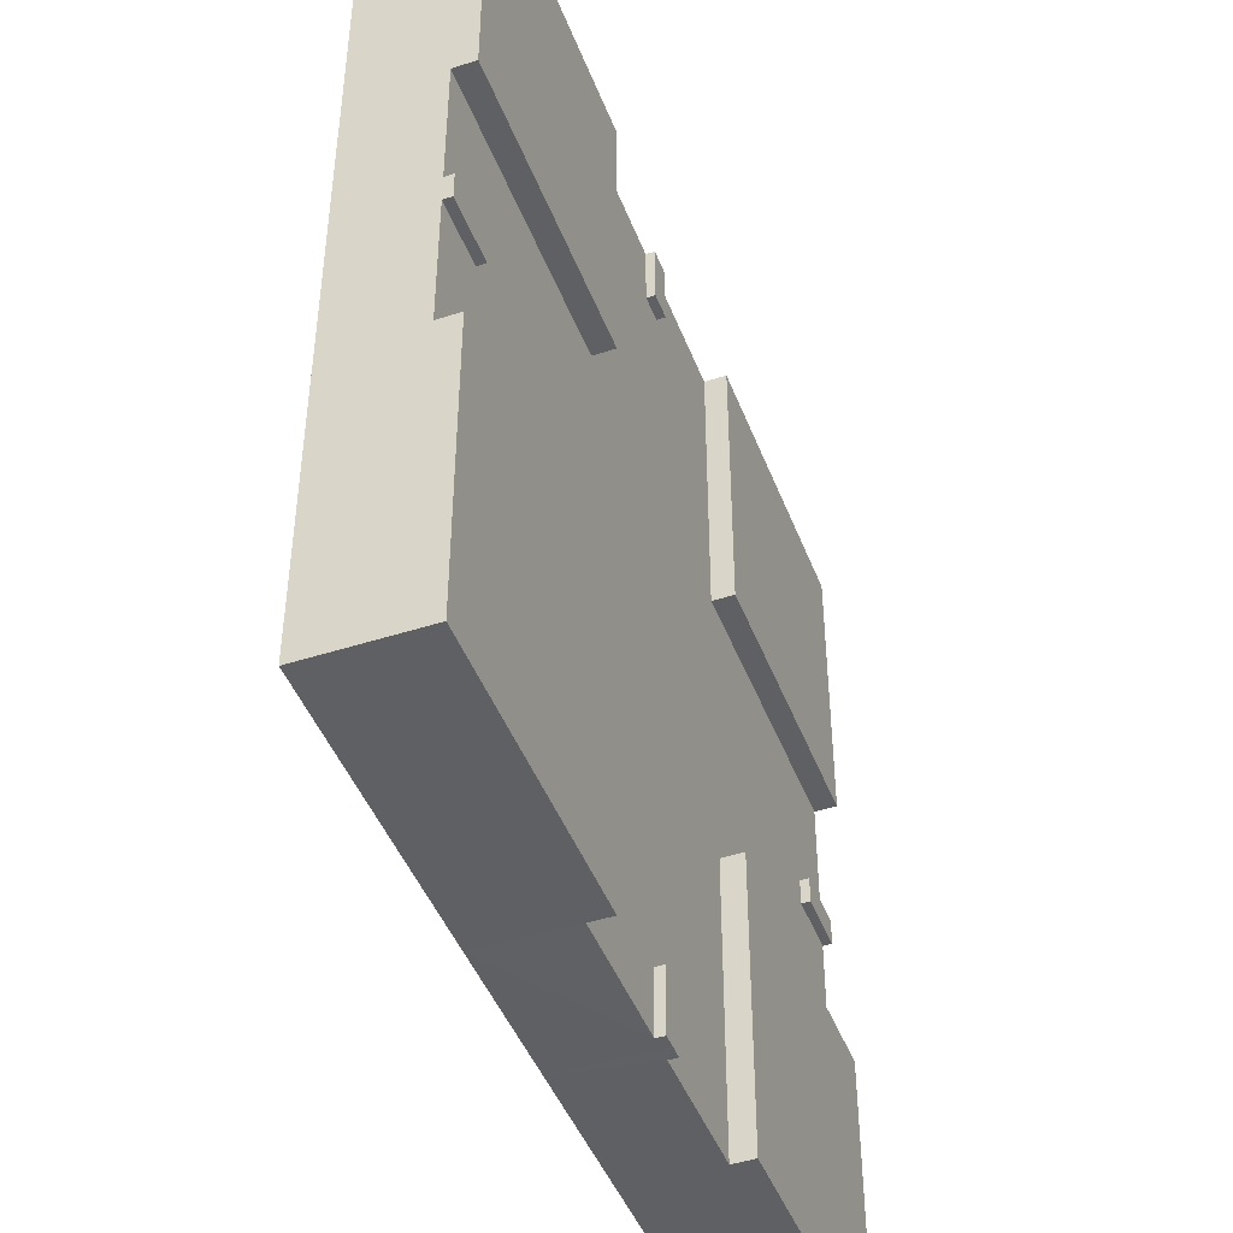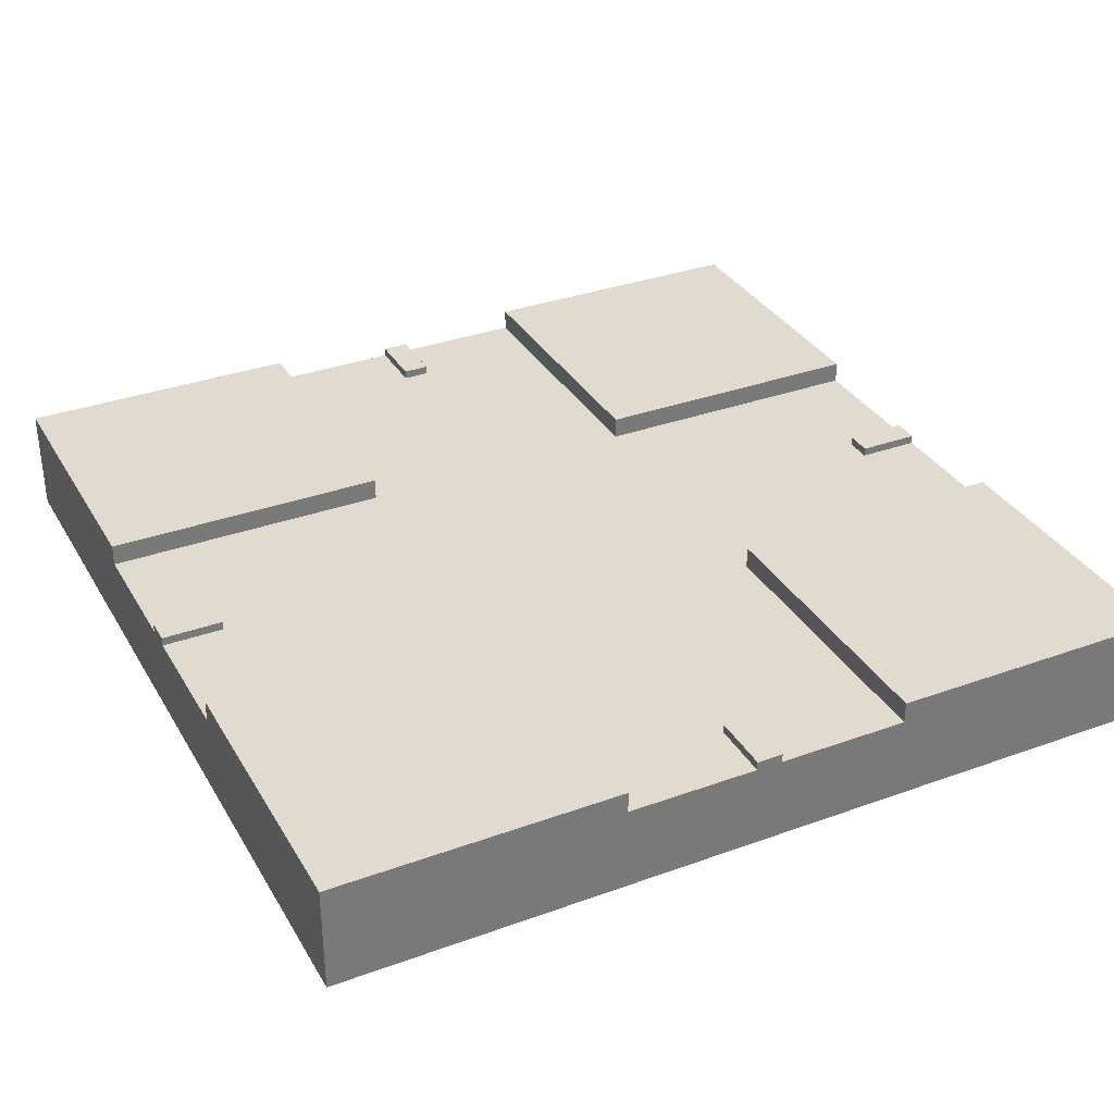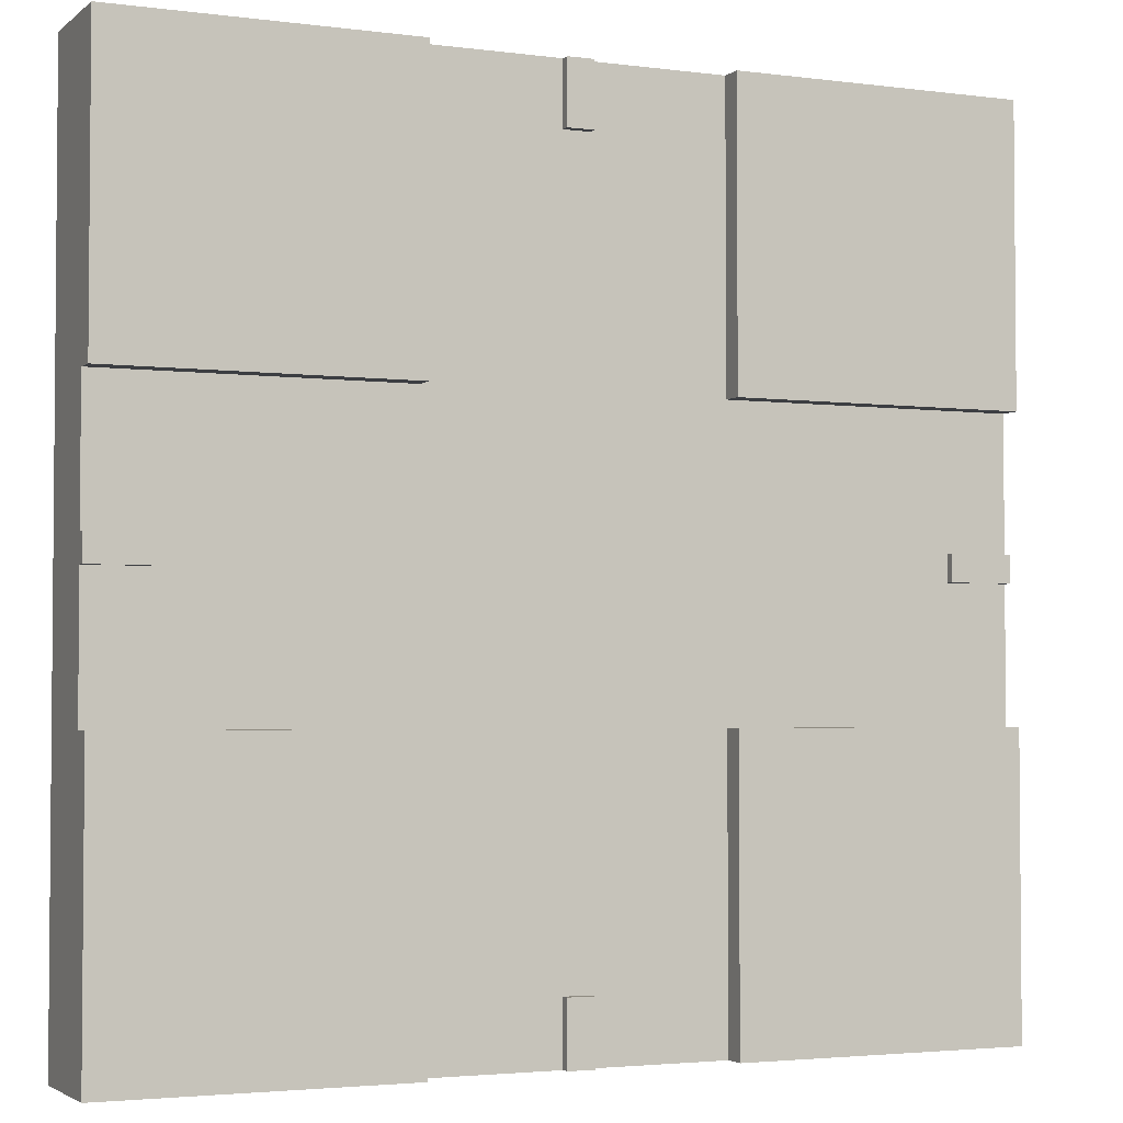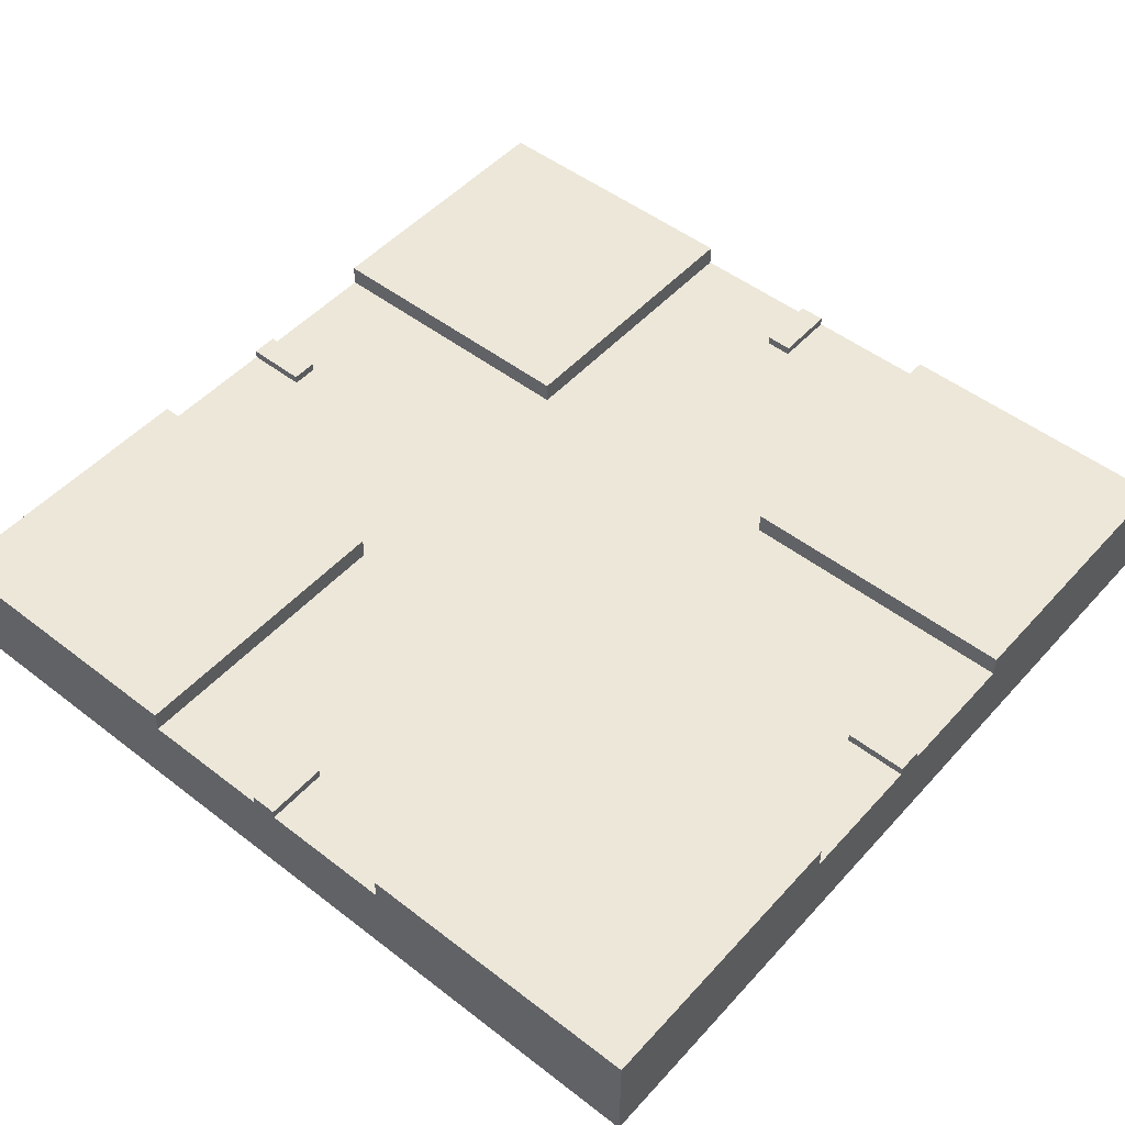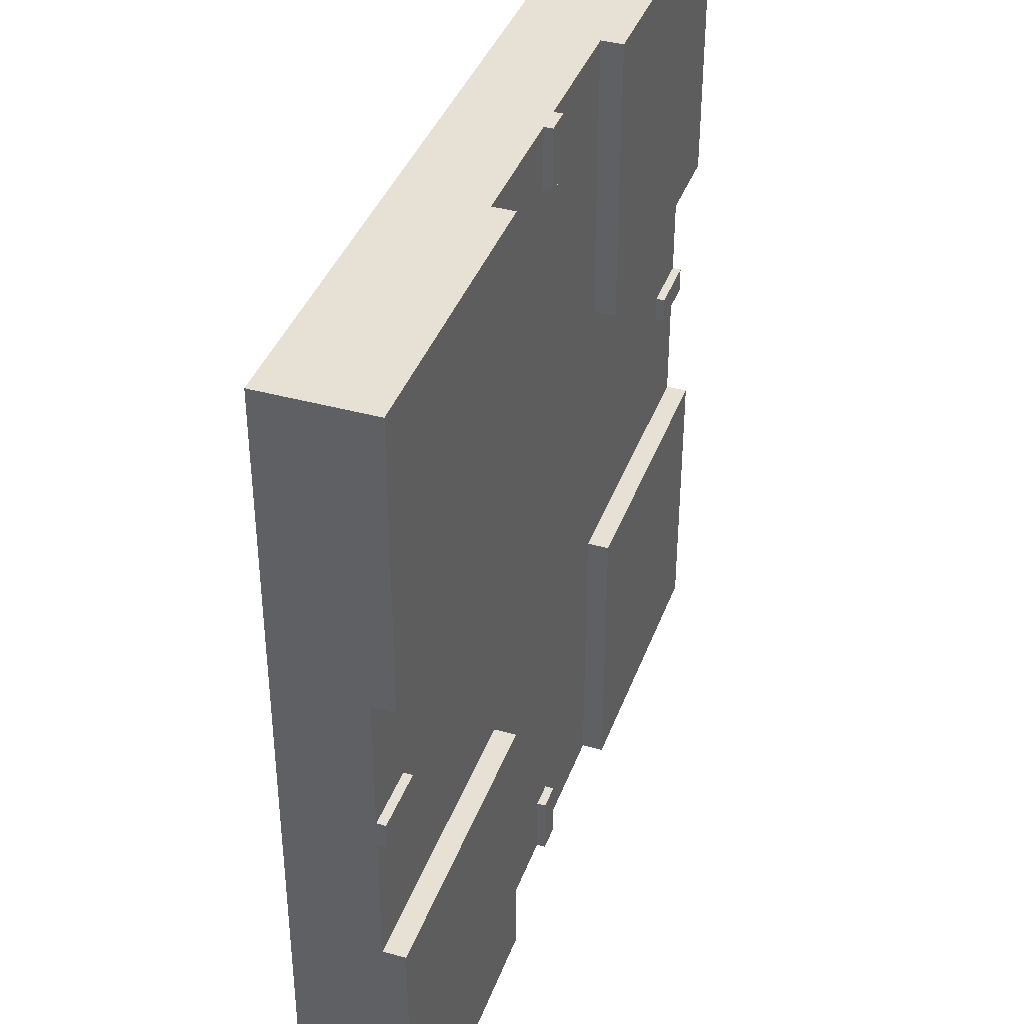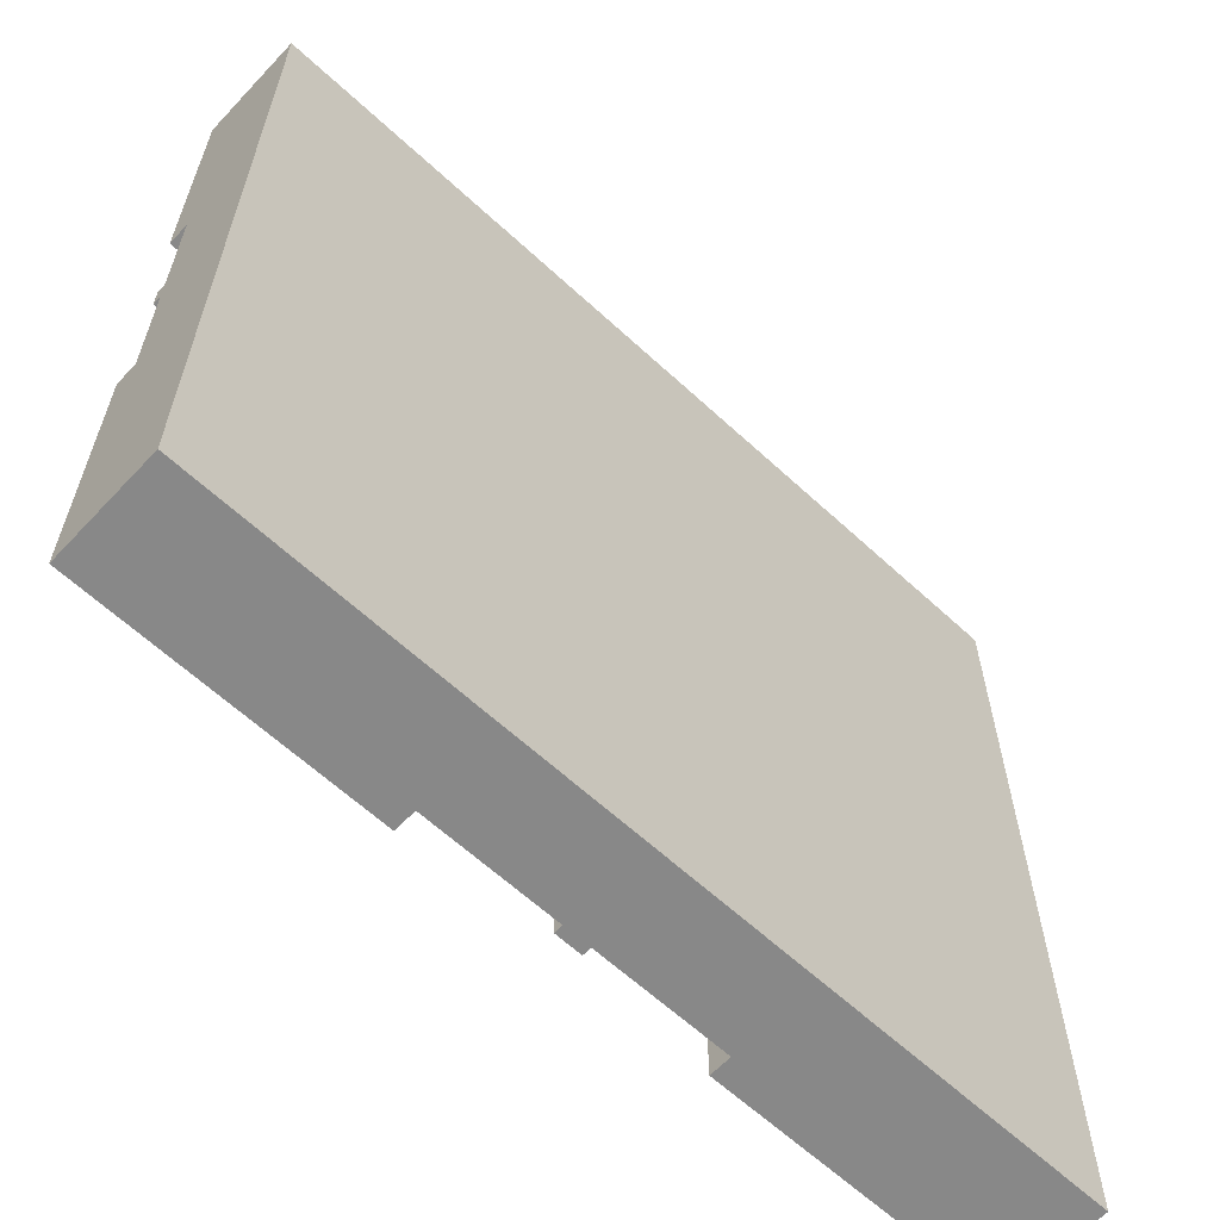
<metadata>
{"format":"obj","ext":"obj","renderer":"f3d","projection":"perspective","resolution":1024,"background":"white","views":[{"elev":-45.3,"azim":110.4,"up":"+Z"},{"elev":33.7,"azim":-116.3,"up":"+Y"},{"elev":-3.0,"azim":155.8,"up":"+Z"},{"elev":50.0,"azim":-49.7,"up":"+Y"},{"elev":39.1,"azim":109.1,"up":"+Z"},{"elev":-62.7,"azim":-43.1,"up":"+Z"}]}
</metadata>
<code>
o Street_4Way_2_Cube.016
v 1 -0.1 -1
v 1 0.1 -1
v 1 0.1 -0.3333
v 1 -0.1 -0.3333
v 1 0.1 -0.0303
v 0.3339 0.1 -1
v 0.3339 -0.1 -1
v 0.8571 0.1 -0.3333
v 0.3339 0.1 -0.3333
v 0.3339 -0.1 -0.3333
v 0.8571 0.1 -0.0303
v 0.3339 0.15 -0.3333
v 1 0.12 -0.0303
v 0.3339 0.15 -1
v 0.8571 0.12 -0.0303
v 1 0.15 -0.3333
v 1 0.15 -1
v 0.03025 0.1 -0.8572
v 0.03025 0.1 -1
v 0.03025 0.12 -0.8572
v 0.03025 0.12 -1
v -1 -0.1 -1
v -1 0.1 -1
v -1 0.1 -0.3333
v -1 -0.1 -0.3333
v -1 0.1 -0.0303
v -0.3339 0.1 -1
v -0.3339 -0.1 -1
v -0.8571 0.1 -0.3333
v -0.3339 0.1 -0.3333
v -0.3339 -0.1 -0.3333
v -0.8571 0.1 -0.0303
v -0.3339 0.15 -0.3333
v -1 0.12 -0.0303
v -0.3339 0.15 -1
v -0.8571 0.12 -0.0303
v -1 0.15 -0.3333
v -1 0.15 -1
v 0 -0.1 -0.3333
v 0 0.1 -1
v 0 -0.1 -1
v -0.03025 0.1 -0.8572
v -0.03025 0.1 -1
v -0.03025 0.12 -0.8572
v -0.03025 0.12 -1
v 0 0.1 -0.8572
v 0 0.12 -0.8572
v 0 0.12 -1
v 0 0.1 -0.3342
v 1 -0.1 1
v 1 0.1 1
v 1 0.1 0.3333
v 1 -0.1 0.3333
v 1 0.1 0.0303
v 0.3339 0.1 1
v 0.3339 -0.1 1
v 0.8571 0.1 0.3333
v 0.3339 0.1 0.3333
v 0.3339 -0.1 0.3333
v 0.8571 0.1 0.0303
v 0.3339 0.15 0.3333
v 1 0.12 0.0303
v 0.3339 0.15 1
v 0.8571 0.12 0.0303
v 1 0.15 0.3333
v 1 0.15 1
v 1 0.1 0
v 1 -0.1 0
v 0.8571 0.1 0
v 0.3328 0.1 0
v 0.3571 -0.1 0
v 1 0.12 0
v 0.8571 0.12 0
v 0.03025 0.1 0.8572
v 0.03025 0.1 1
v 0.03025 0.12 0.8572
v 0.03025 0.12 1
v -1 -0.1 1
v -1 0.1 1
v -1 0.1 0.3333
v -1 -0.1 0.3333
v -1 0.1 0.0303
v -0.3339 0.1 1
v -0.3339 -0.1 1
v -0.8571 0.1 0.3333
v -0.3339 0.1 0.3333
v 0 0.1 0
v -0.3339 -0.1 0.3333
v -0.8571 0.1 0.0303
v -0.3339 0.15 0.3333
v -1 0.12 0.0303
v -0.3339 0.15 1
v -0.8571 0.12 0.0303
v -1 0.15 0.3333
v -1 0.15 1
v -1 0.1 0
v -1 -0.1 0
v -0.8571 0.1 0
v -0.3328 0.1 0
v -0.3571 -0.1 0
v -1 0.12 0
v -0.8571 0.12 0
v 0 -0.1 0
v 0 -0.1 0.3333
v 0 0.1 1
v 0 -0.1 1
v -0.03025 0.1 0.8572
v -0.03025 0.1 1
v -0.03025 0.12 0.8572
v -0.03025 0.12 1
v 0 0.1 0.8572
v 0 0.12 0.8572
v 0 0.12 1
v 0 0.1 0.3342
f 3 1 2
f 14 16 17
f 39 7 10
f 4 7 1
f 2 7 6
f 14 2 6
f 2 16 3
f 10 103 39
f 8 16 12
f 14 9 12
f 22 24 23
f 37 35 38
f 31 41 39
f 28 25 22
f 28 23 27
f 23 35 27
f 37 23 24
f 103 31 39
f 37 24 29
f 30 35 33
f 50 52 51
f 65 63 66
f 59 106 104
f 56 53 50
f 56 51 55
f 51 63 55
f 65 51 52
f 103 59 104
f 65 52 57
f 58 63 61
f 80 78 79
f 92 94 95
f 104 84 88
f 81 84 78
f 79 84 83
f 92 79 83
f 79 94 80
f 88 103 104
f 85 94 90
f 92 86 90
f 4 71 10
f 25 100 97
f 100 81 97
f 53 71 68
f 3 4 1
f 14 12 16
f 39 41 7
f 4 10 7
f 2 1 7
f 14 17 2
f 2 17 16
f 10 71 103
f 12 9 8
f 8 3 16
f 14 6 9
f 22 25 24
f 37 33 35
f 31 28 41
f 28 31 25
f 28 22 23
f 23 38 35
f 37 38 23
f 103 100 31
f 29 30 33
f 33 37 29
f 30 27 35
f 50 53 52
f 65 61 63
f 59 56 106
f 56 59 53
f 56 50 51
f 51 66 63
f 65 66 51
f 103 71 59
f 57 58 61
f 61 65 57
f 58 55 63
f 80 81 78
f 92 90 94
f 104 106 84
f 81 88 84
f 79 78 84
f 92 95 79
f 79 95 94
f 88 100 103
f 90 86 85
f 85 80 94
f 92 83 86
f 4 68 71
f 25 31 100
f 100 88 81
f 53 59 71
f 11 9 70
f 3 11 5
f 19 6 7
f 18 40 46
f 70 9 87
f 9 49 87
f 4 5 68
f 18 46 49
f 30 29 32
f 32 24 26
f 28 27 43
f 42 40 43
f 99 87 30
f 30 87 49
f 97 26 25
f 42 43 27
f 58 57 60
f 60 52 54
f 56 55 75
f 74 105 75
f 70 87 58
f 58 87 114
f 68 54 53
f 74 75 55
f 89 86 99
f 80 89 82
f 108 83 84
f 107 105 111
f 99 86 87
f 86 114 87
f 81 82 97
f 107 111 114
f 70 69 11
f 11 8 9
f 3 8 11
f 7 41 19
f 41 40 19
f 18 19 40
f 3 5 4
f 5 67 68
f 49 9 18
f 9 6 18
f 6 19 18
f 32 98 99
f 99 30 32
f 32 29 24
f 40 41 43
f 41 28 43
f 42 46 40
f 96 26 97
f 26 24 25
f 27 30 42
f 30 49 42
f 49 46 42
f 60 69 70
f 70 58 60
f 60 57 52
f 105 106 75
f 106 56 75
f 74 111 105
f 67 54 68
f 54 52 53
f 55 58 74
f 58 114 74
f 114 111 74
f 99 98 89
f 89 85 86
f 80 85 89
f 84 106 108
f 106 105 108
f 107 108 105
f 80 82 81
f 82 96 97
f 114 86 107
f 86 83 107
f 83 108 107
f 11 13 5
f 5 72 67
f 69 15 11
f 13 73 72
f 19 20 18
f 18 47 46
f 21 47 20
f 19 48 21
f 34 32 26
f 101 26 96
f 36 98 32
f 34 102 36
f 44 43 42
f 47 42 46
f 47 45 44
f 43 48 40
f 62 60 54
f 72 54 67
f 64 69 60
f 62 73 64
f 76 75 74
f 112 74 111
f 112 77 76
f 75 113 105
f 89 91 82
f 82 101 96
f 98 93 89
f 91 102 101
f 108 109 107
f 107 112 111
f 110 112 109
f 108 113 110
f 11 15 13
f 5 13 72
f 69 73 15
f 13 15 73
f 19 21 20
f 18 20 47
f 21 48 47
f 19 40 48
f 34 36 32
f 101 34 26
f 36 102 98
f 34 101 102
f 44 45 43
f 47 44 42
f 47 48 45
f 43 45 48
f 62 64 60
f 72 62 54
f 64 73 69
f 62 72 73
f 76 77 75
f 112 76 74
f 112 113 77
f 75 77 113
f 89 93 91
f 82 91 101
f 98 102 93
f 91 93 102
f 108 110 109
f 107 109 112
f 110 113 112
f 108 105 113

</code>
